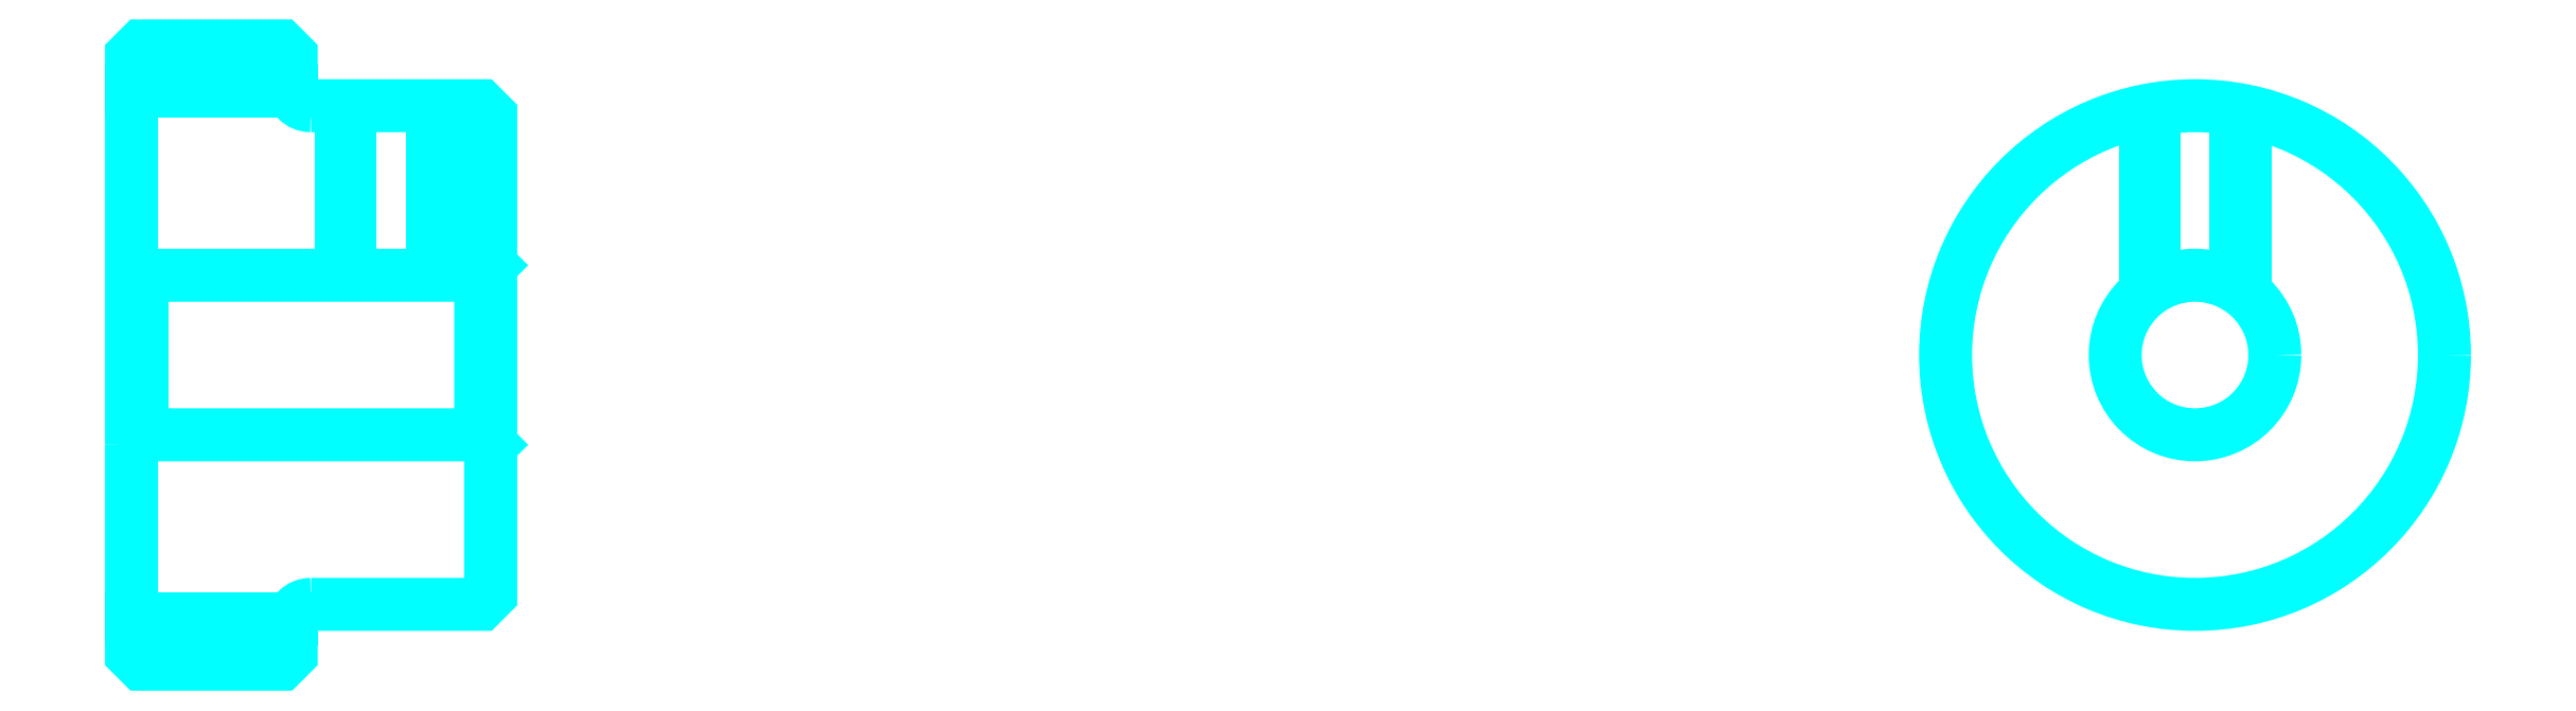
<metadata>
{"format":"dxf","ext":"dxf","renderer":"ezdxf+matplotlib","layout":"modelspace","background":"white","min_lineweight":24,"dpi":150}
</metadata>
<code>
0
SECTION
2
ENTITIES
0
LINE
8
0
10
75.72
20
89.43
30
0
11
83.72
21
89.43
31
0
0
LINE
8
0
10
75.72
20
62.93
30
0
11
83.72
21
62.93
31
0
0
LINE
8
0
10
93.22
20
72.18
30
0
11
93.72
21
71.68
31
0
0
LINE
8
0
10
93.22
20
80.18
30
0
11
93.72
21
80.68
31
0
0
LINE
8
0
10
76.22
20
80.18
30
0
11
76.22
21
72.18
31
0
0
POLYLINE
8
0
66
1
10
0
20
0
30
0
70
2
0
VERTEX
8
0
10
75.72
20
71.68
30
0
70
0
0
VERTEX
8
0
10
76.22
20
72.18
30
0
70
0
0
VERTEX
8
0
10
93.22
20
72.18
30
0
70
0
0
VERTEX
8
0
10
93.22
20
80.18
30
0
70
0
0
VERTEX
8
0
10
76.22
20
80.18
30
0
70
0
0
VERTEX
8
0
10
75.72
20
80.68
30
0
70
0
0
SEQEND
8
0
0
ARC
8
0
10
84.72
20
89.68
30
0
40
1
50
180
51
270
0
ARC
8
0
10
84.72
20
62.68
30
0
40
1
50
90
51
180
0
POLYLINE
8
0
66
1
10
0
20
0
30
0
70
2
0
VERTEX
8
0
10
91.22
20
88.68
30
0
70
0
0
VERTEX
8
0
10
91.22
20
80.18
30
0
70
0
0
SEQEND
8
0
0
POLYLINE
8
0
66
1
10
0
20
0
30
0
70
2
0
VERTEX
8
0
10
86.22
20
88.68
30
0
70
0
0
VERTEX
8
0
10
86.22
20
80.18
30
0
70
0
0
SEQEND
8
0
0
POLYLINE
8
0
66
1
10
0
20
0
30
0
70
2
0
VERTEX
8
0
10
90.78
20
88.68
30
0
70
0
0
VERTEX
8
0
10
90.78
20
80.18
30
0
70
0
0
SEQEND
8
0
0
POLYLINE
8
0
66
1
10
0
20
0
30
0
70
2
0
VERTEX
8
0
10
86.65
20
88.68
30
0
70
0
0
VERTEX
8
0
10
86.65
20
80.18
30
0
70
0
0
SEQEND
8
0
0
POLYLINE
8
0
66
1
10
0
20
0
30
0
70
2
0
VERTEX
8
0
10
176.6
20
79.31
30
0
70
0
0
VERTEX
8
0
10
176.6
20
88.43
30
0
70
0
0
SEQEND
8
0
0
POLYLINE
8
0
66
1
10
0
20
0
30
0
70
2
0
VERTEX
8
0
10
181.6
20
79.31
30
0
70
0
0
VERTEX
8
0
10
181.6
20
88.43
30
0
70
0
0
SEQEND
8
0
0
POLYLINE
8
0
66
1
10
0
20
0
30
0
70
2
0
VERTEX
8
0
10
177.1
20
79.61
30
0
70
0
0
VERTEX
8
0
10
177.1
20
88.51
30
0
70
0
0
SEQEND
8
0
0
POLYLINE
8
0
66
1
10
0
20
0
30
0
70
2
0
VERTEX
8
0
10
181.2
20
79.61
30
0
70
0
0
VERTEX
8
0
10
181.2
20
88.51
30
0
70
0
0
SEQEND
8
0
0
POLYLINE
8
0
66
1
10
0
20
0
30
0
70
2
0
VERTEX
8
0
10
75.72
20
71.68
30
0
70
0
0
VERTEX
8
0
10
75.72
20
61.18
30
0
70
0
0
VERTEX
8
0
10
76.22
20
60.68
30
0
70
0
0
VERTEX
8
0
10
83.22
20
60.68
30
0
70
0
0
VERTEX
8
0
10
83.72
20
61.18
30
0
70
0
0
VERTEX
8
0
10
83.72
20
62.68
30
0
70
0
0
SEQEND
8
0
0
POLYLINE
8
0
66
1
10
0
20
0
30
0
70
2
0
VERTEX
8
0
10
84.72
20
63.68
30
0
70
0
0
VERTEX
8
0
10
93.22
20
63.68
30
0
70
0
0
VERTEX
8
0
10
93.72
20
64.18
30
0
70
0
0
VERTEX
8
0
10
93.72
20
88.18
30
0
70
0
0
VERTEX
8
0
10
93.22
20
88.68
30
0
70
0
0
VERTEX
8
0
10
84.72
20
88.68
30
0
70
0
0
SEQEND
8
0
0
POLYLINE
8
0
66
1
10
0
20
0
30
0
70
2
0
VERTEX
8
0
10
83.72
20
89.68
30
0
70
0
0
VERTEX
8
0
10
83.72
20
91.18
30
0
70
0
0
VERTEX
8
0
10
83.22
20
91.68
30
0
70
0
0
VERTEX
8
0
10
76.22
20
91.68
30
0
70
0
0
VERTEX
8
0
10
75.72
20
91.18
30
0
70
0
0
VERTEX
8
0
10
75.72
20
71.68
30
0
70
0
0
SEQEND
8
0
0
CIRCLE
8
0
10
179.1
20
76.18
30
0
40
4
0
CIRCLE
8
0
10
179.1
20
76.18
30
0
40
12.5
0
ENDSEC
0
EOF

</code>
